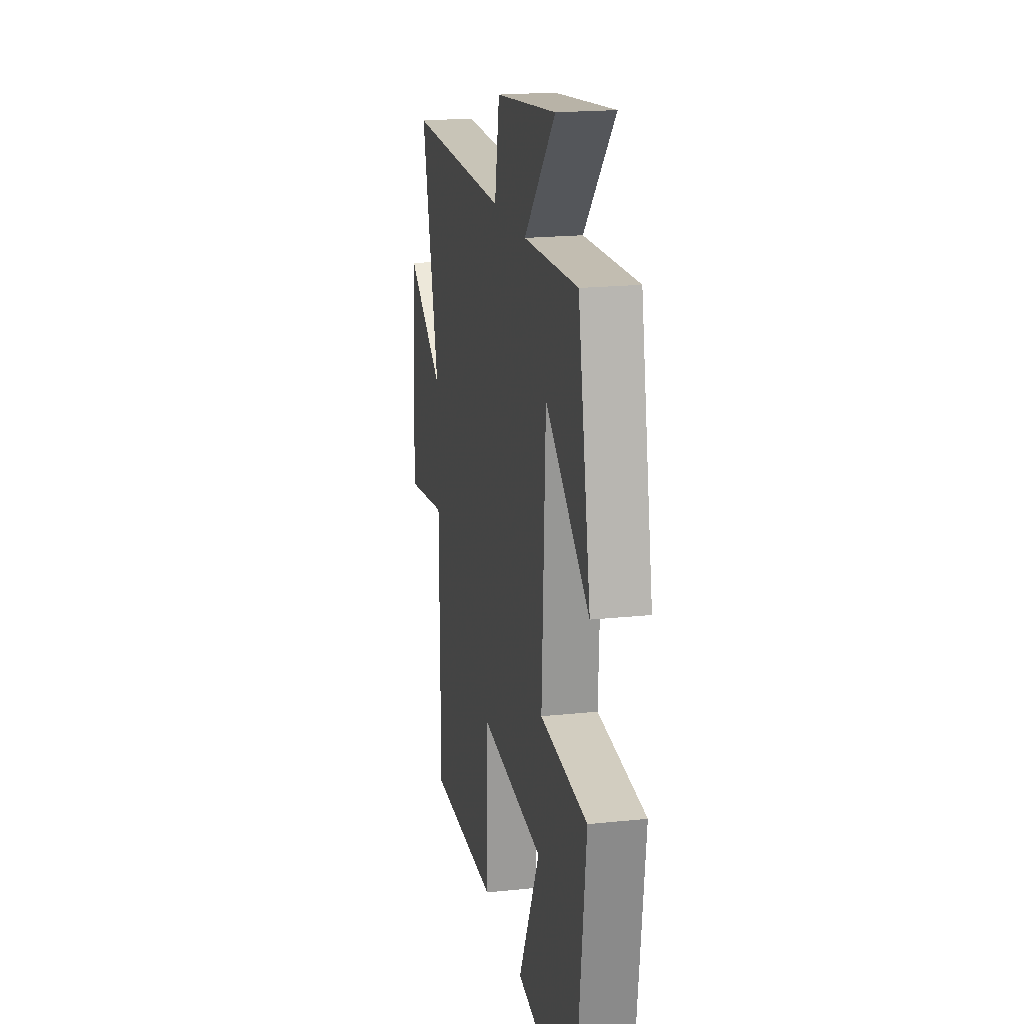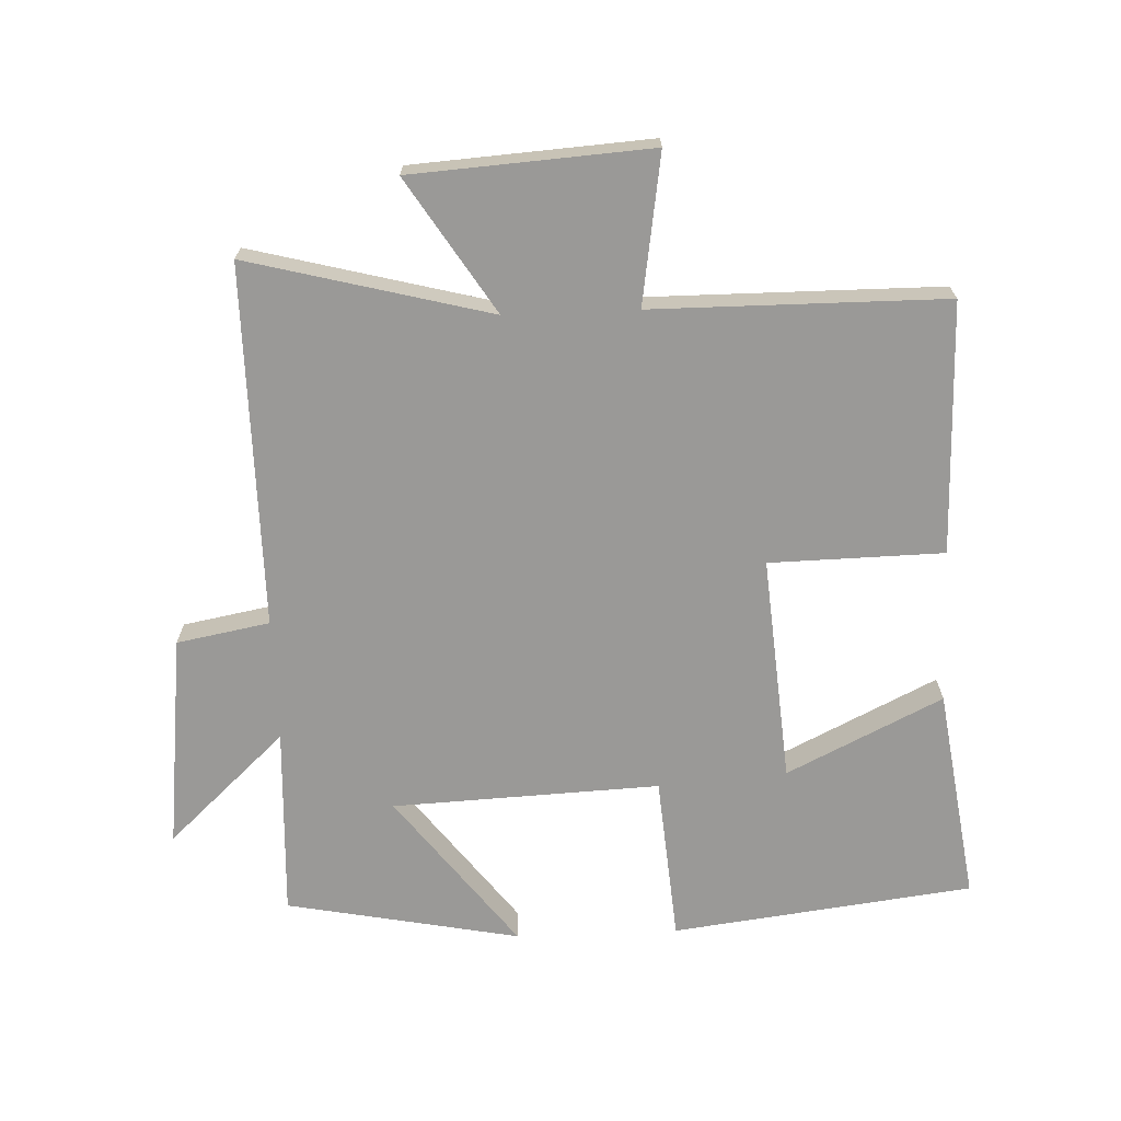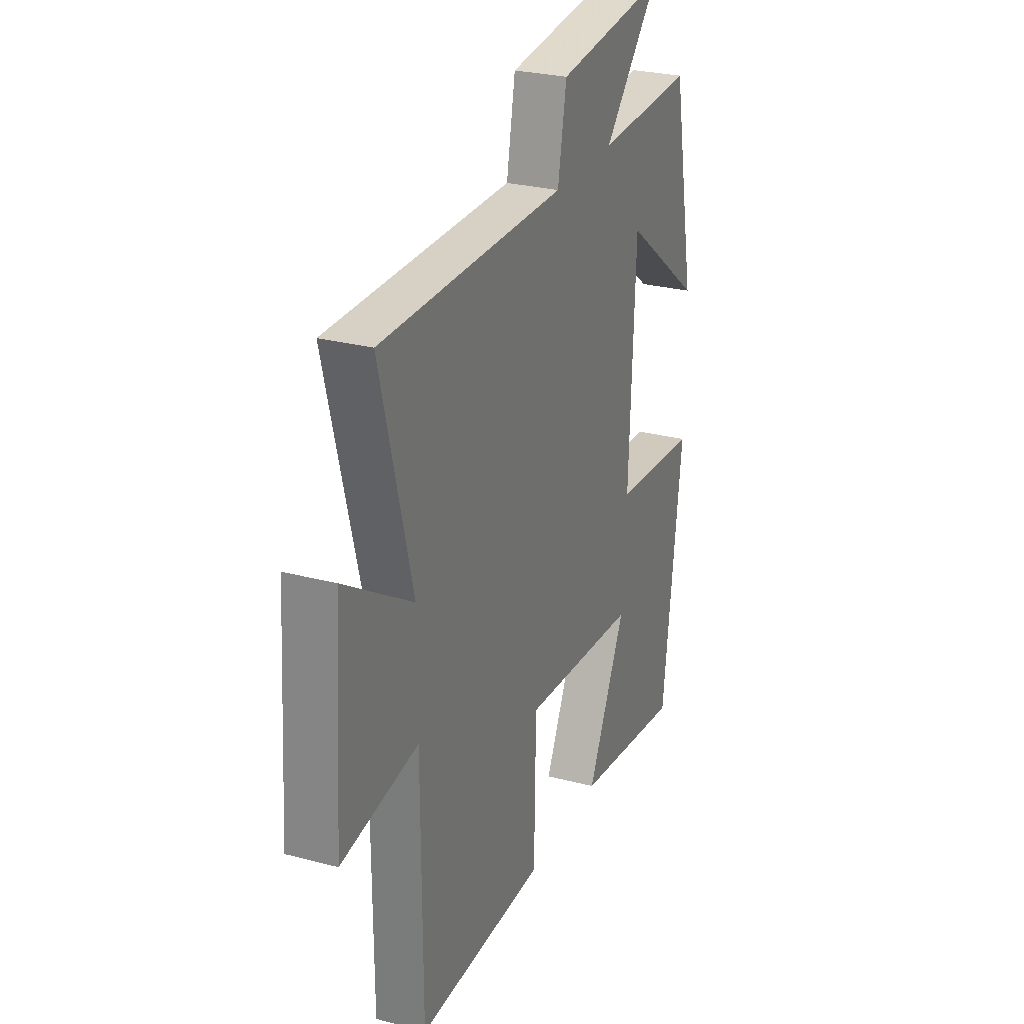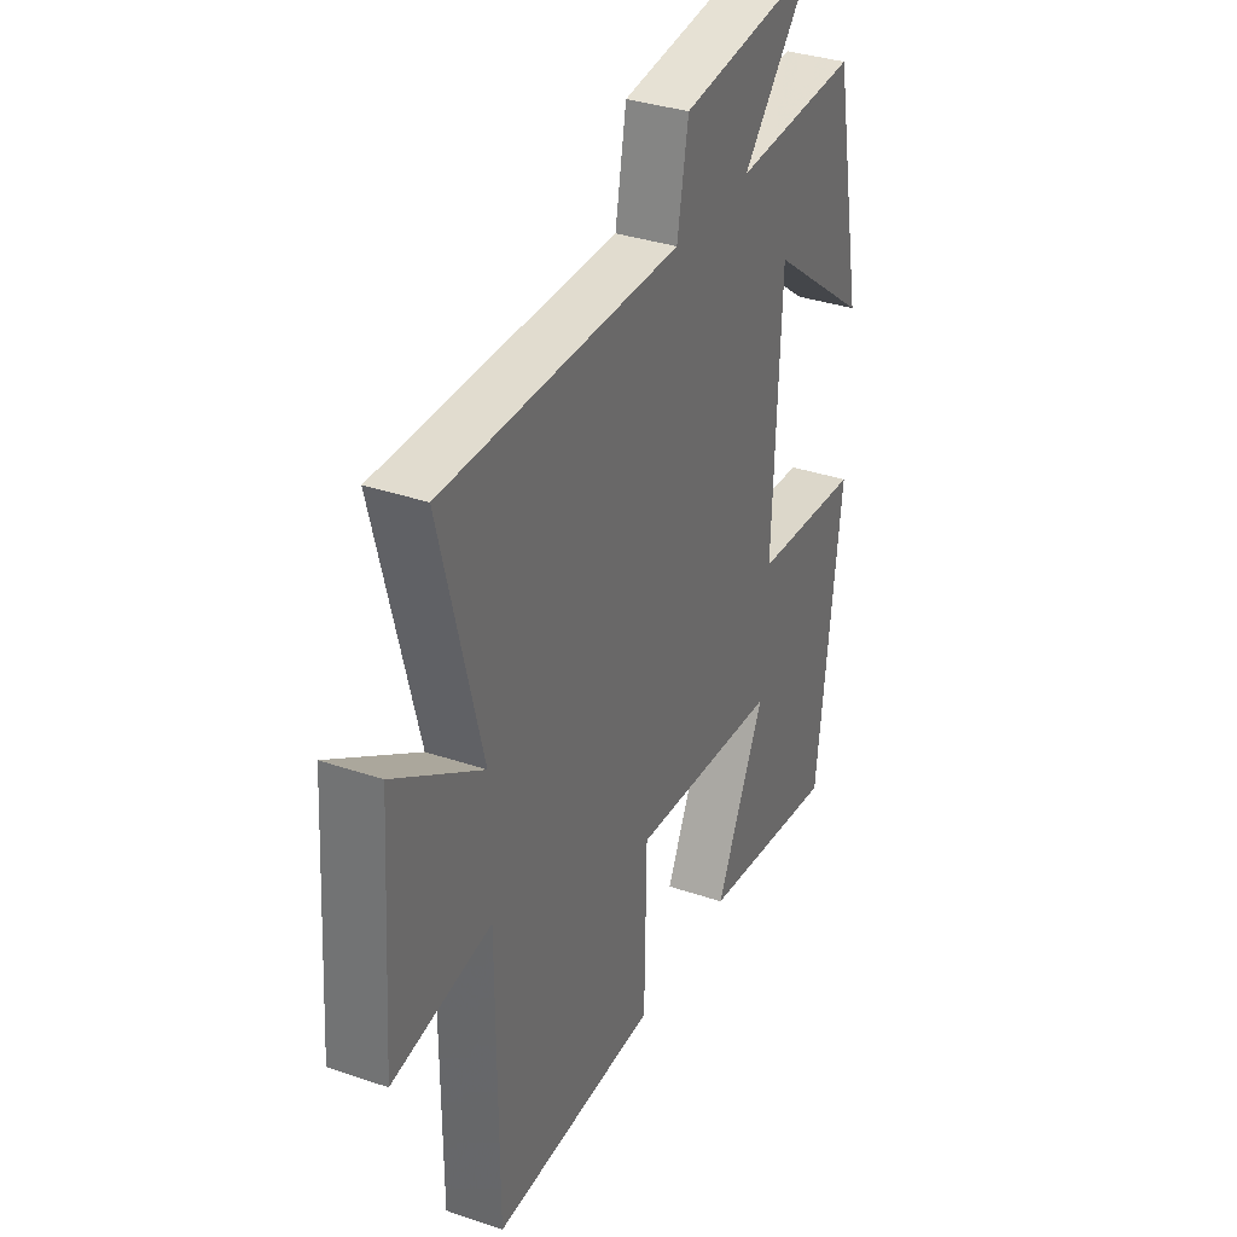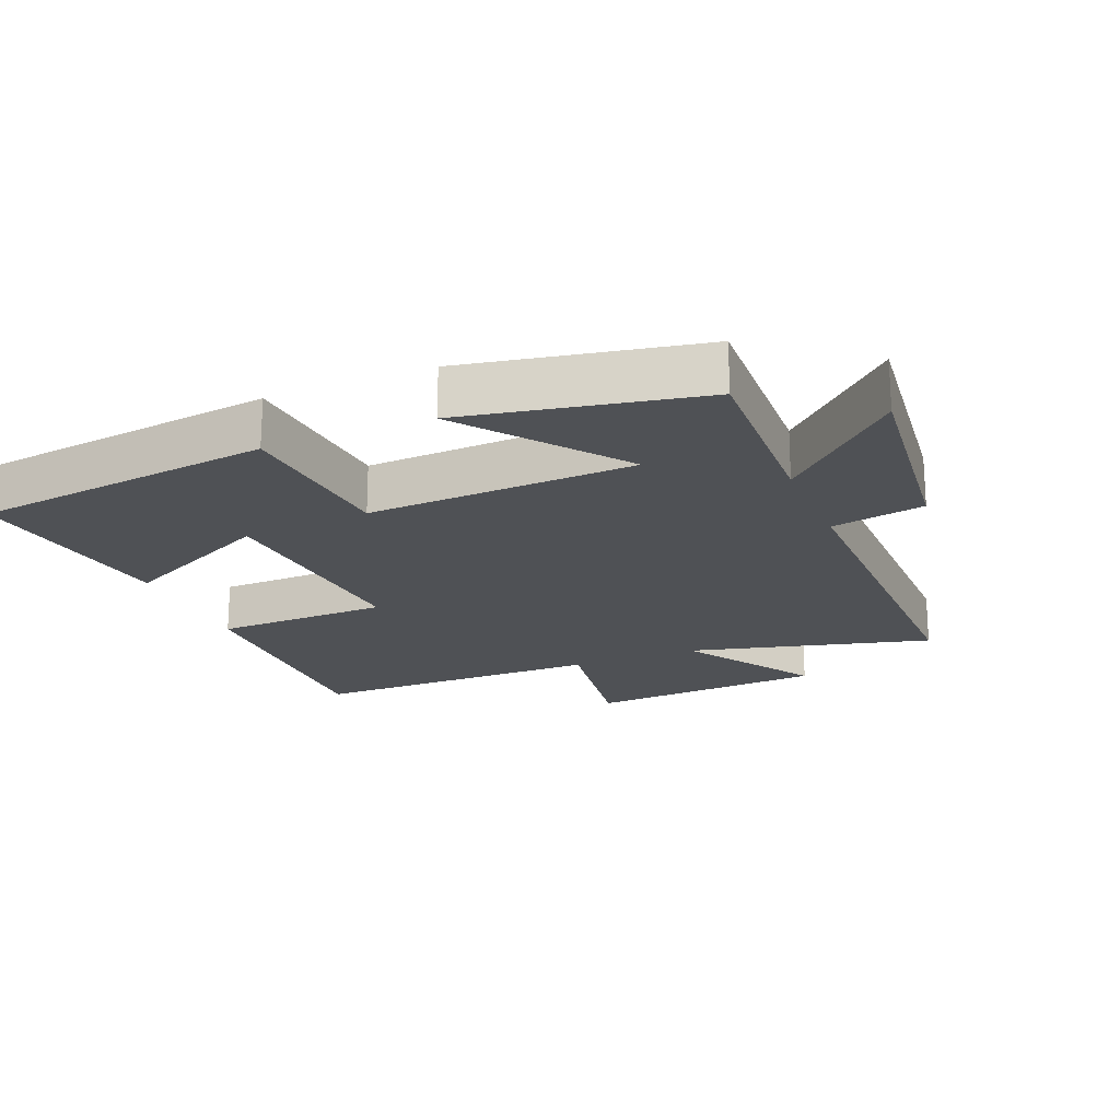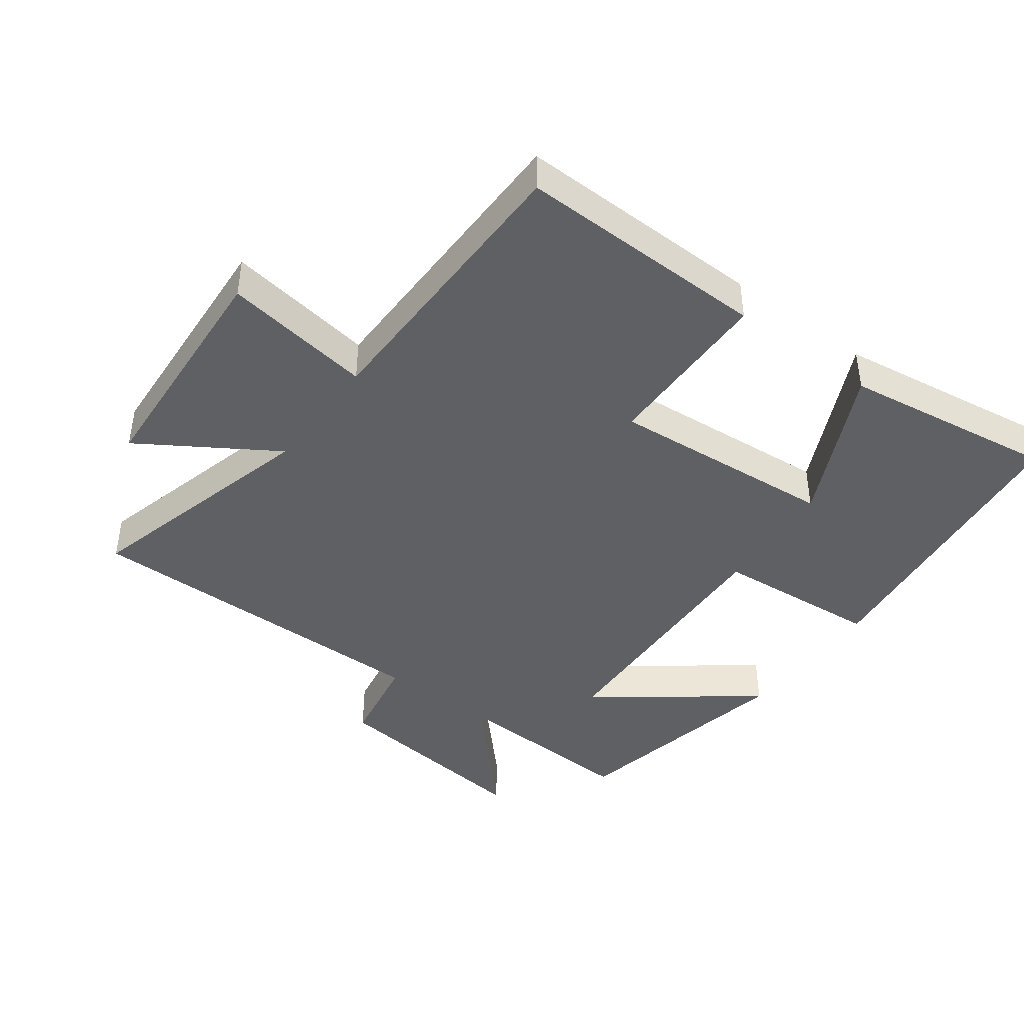
<metadata>
{"format":"obj","ext":"obj","renderer":"f3d","projection":"perspective","resolution":1024,"background":"white","views":[{"elev":19.6,"azim":-101.2,"up":"+Z"},{"elev":-69.0,"azim":92.3,"up":"+Y"},{"elev":27.1,"azim":112.3,"up":"+Z"},{"elev":34.4,"azim":114.7,"up":"+Z"},{"elev":-20.1,"azim":-67.4,"up":"+Y"},{"elev":-42.9,"azim":143.3,"up":"+Y"}]}
</metadata>
<code>
v 0.595 0.07 0.502
v 0.5 0.07 0.135
v 0.703 0.07 0.264
v 0.727 0.07 -0.098
v 0.5 0.07 -0.063
v 0.498 0.07 -0.507
v 0.116 0.07 -0.5
v 0.111 0.07 -0.236
v -0.233 0.07 -0.264
v -0.118 0.07 -0.5
v -0.443 0.07 -0.547
v -0.5 0.07 -0.09
v -0.247 0.07 -0.069
v -0.265 0.07 0.337
v -0.5 0.07 0.158
v -0.431 0.07 0.513
v -0.141 0.07 0.5
v -0.307 0.07 0.679
v 0.019 0.07 0.641
v 0.045 0.07 0.5
v 0.595 0 0.502
v 0.5 0 0.135
v 0.703 0 0.264
v 0.727 0 -0.098
v 0.5 0 -0.063
v 0.498 0 -0.507
v 0.116 0 -0.5
v 0.111 0 -0.236
v -0.233 0 -0.264
v -0.118 0 -0.5
v -0.443 0 -0.547
v -0.5 0 -0.09
v -0.247 0 -0.069
v -0.265 0 0.337
v -0.5 0 0.158
v -0.431 0 0.513
v -0.141 0 0.5
v -0.307 0 0.679
v 0.019 0 0.641
v 0.045 0 0.5
f 17 18 19 20
f 14 15 16 17
f 13 14 17 20
f 11 12 13
f 9 10 11
f 9 11 13 20
f 5 6 7 8
f 5 8 9 20
f 2 3 4 5
f 20 1 2
f 2 5 20
f 40 39 38 37
f 37 36 35 34
f 40 37 34 33
f 33 32 31
f 31 30 29
f 40 33 31 29
f 28 27 26 25
f 40 29 28 25
f 25 24 23 22
f 22 21 40
f 40 25 22
f 1 21 22 2
f 2 22 23 3
f 3 23 24 4
f 4 24 25 5
f 5 25 26 6
f 6 26 27 7
f 7 27 28 8
f 8 28 29 9
f 9 29 30 10
f 10 30 31 11
f 11 31 32 12
f 12 32 33 13
f 13 33 34 14
f 14 34 35 15
f 15 35 36 16
f 16 36 37 17
f 17 37 38 18
f 18 38 39 19
f 19 39 40 20
f 20 40 21 1

</code>
